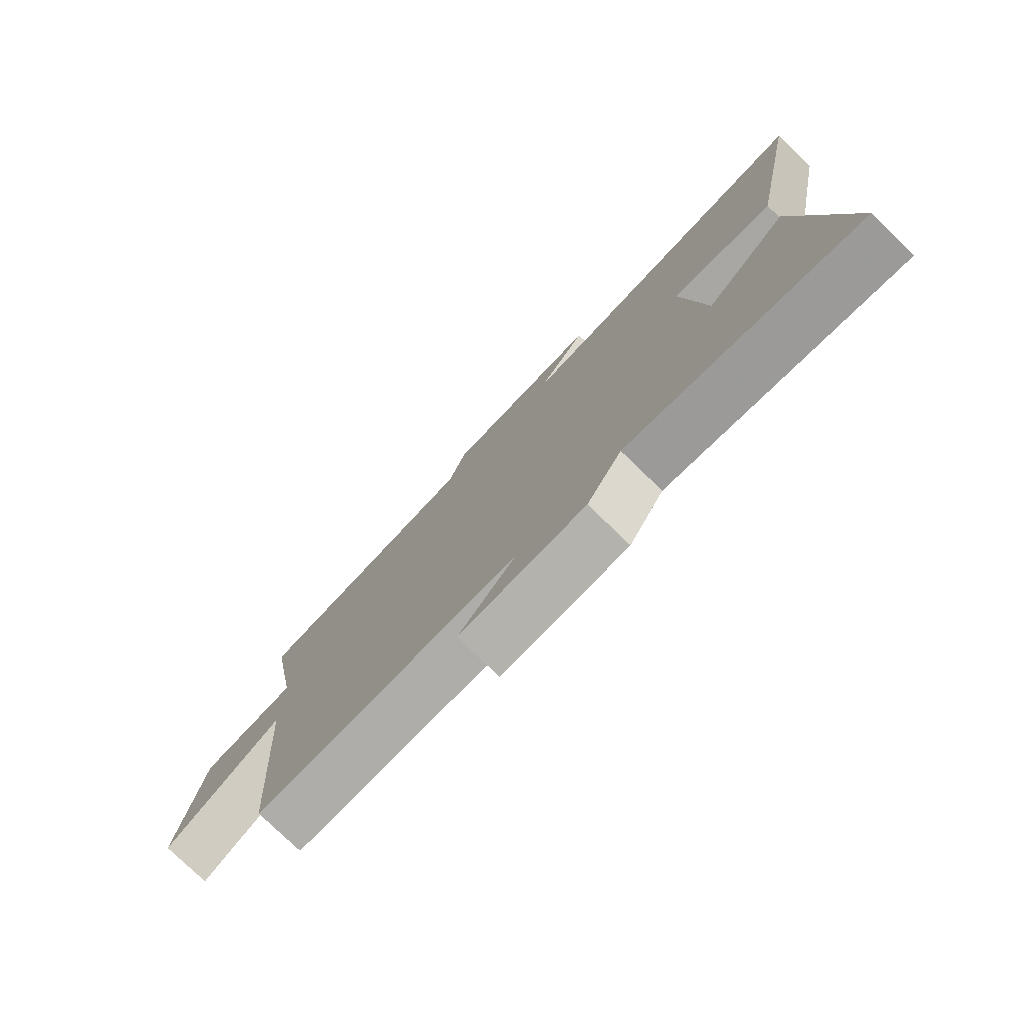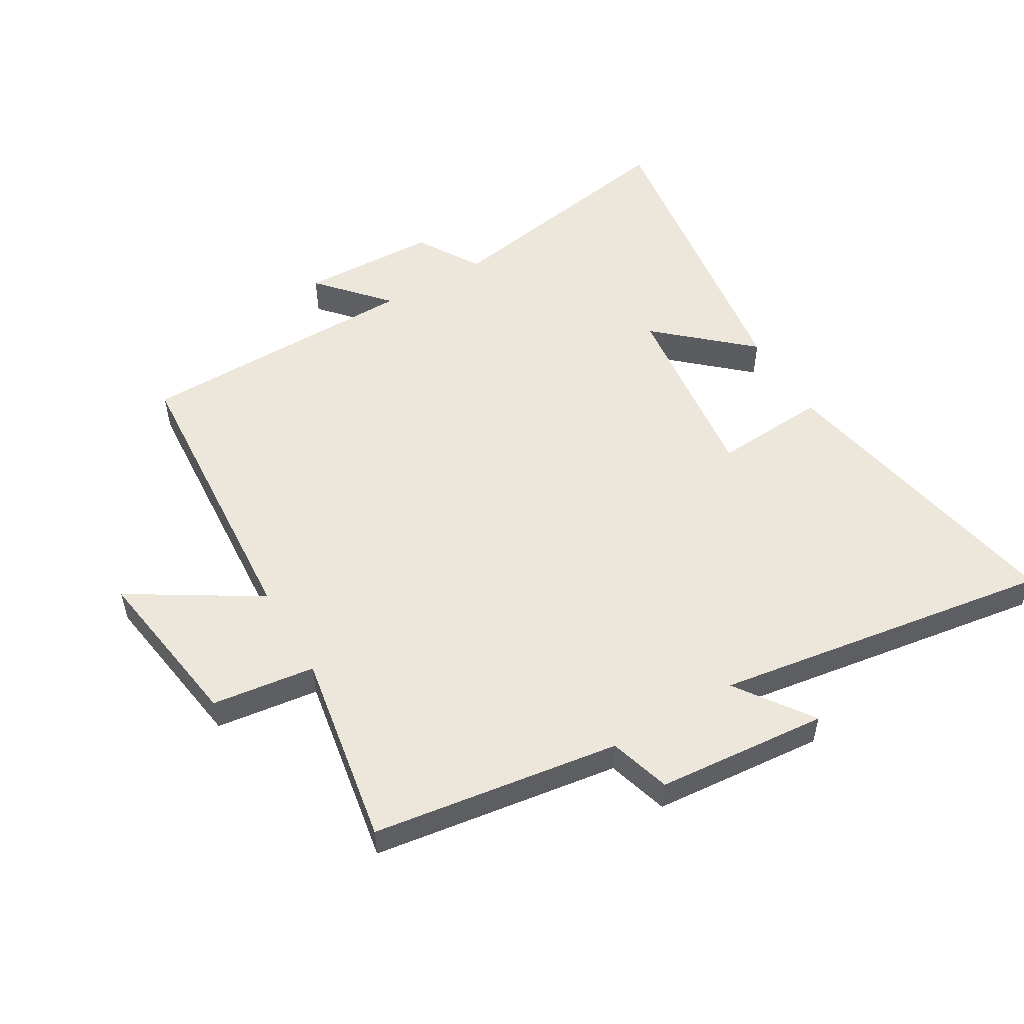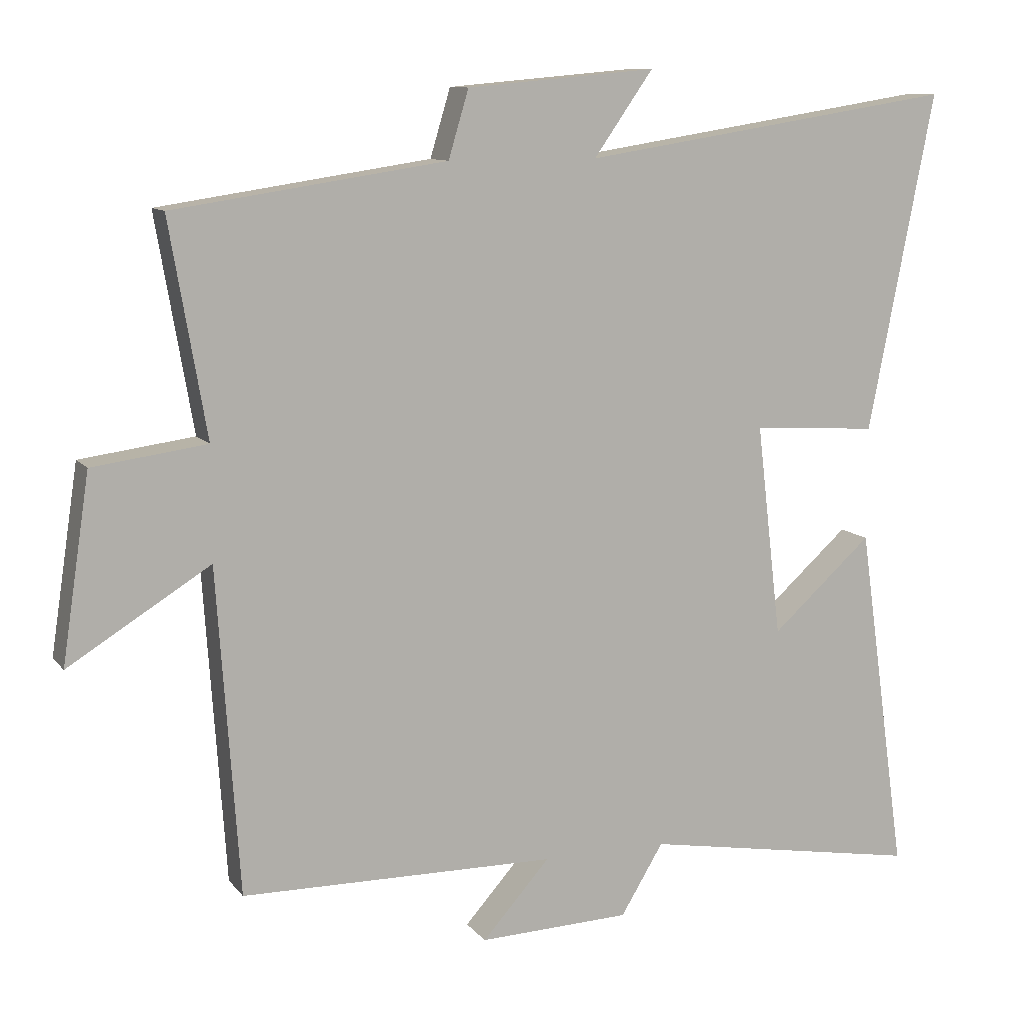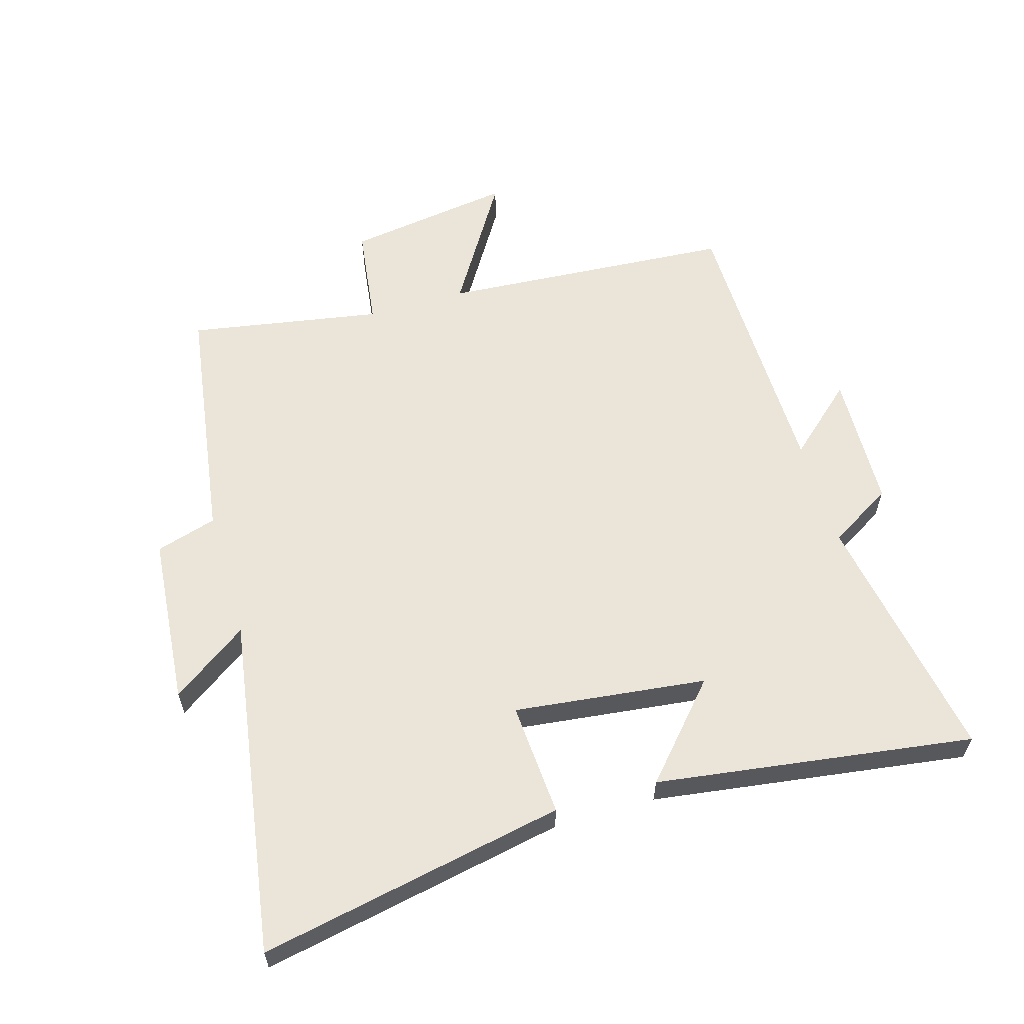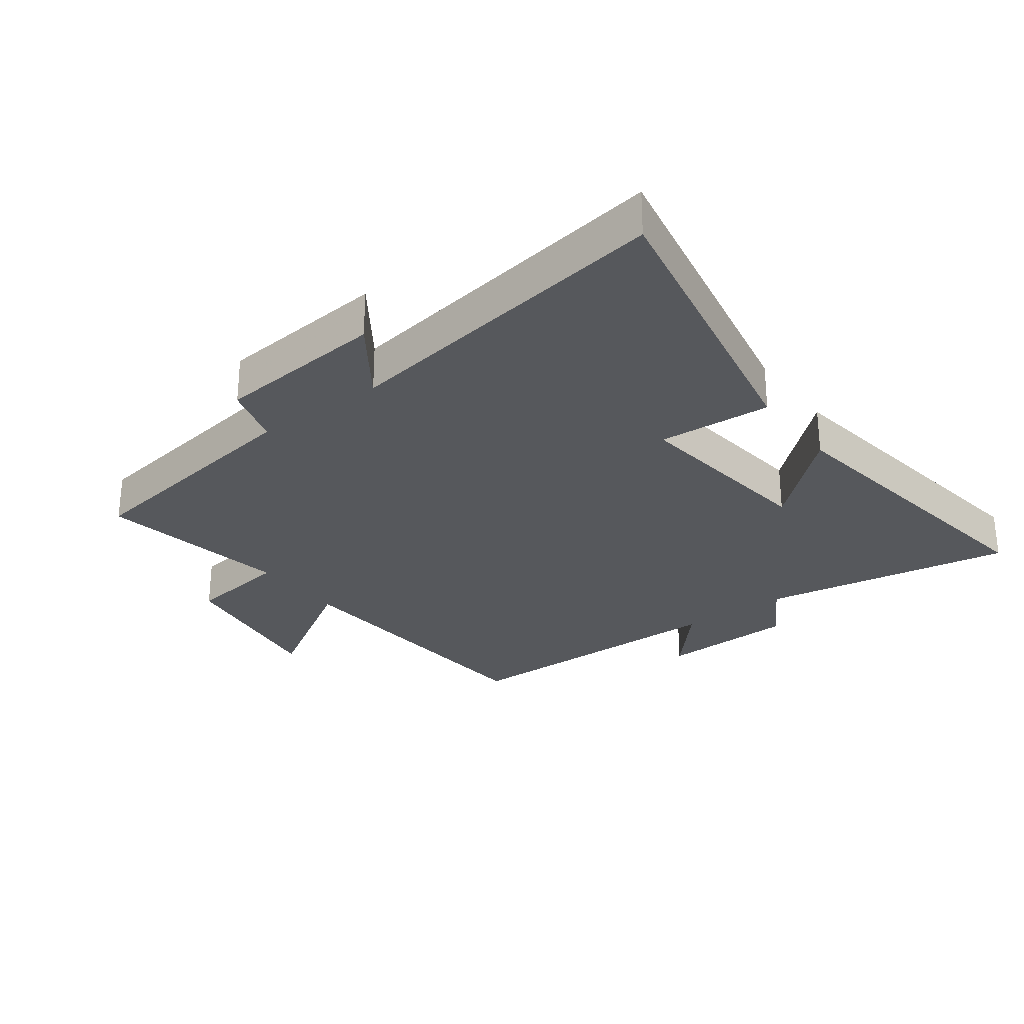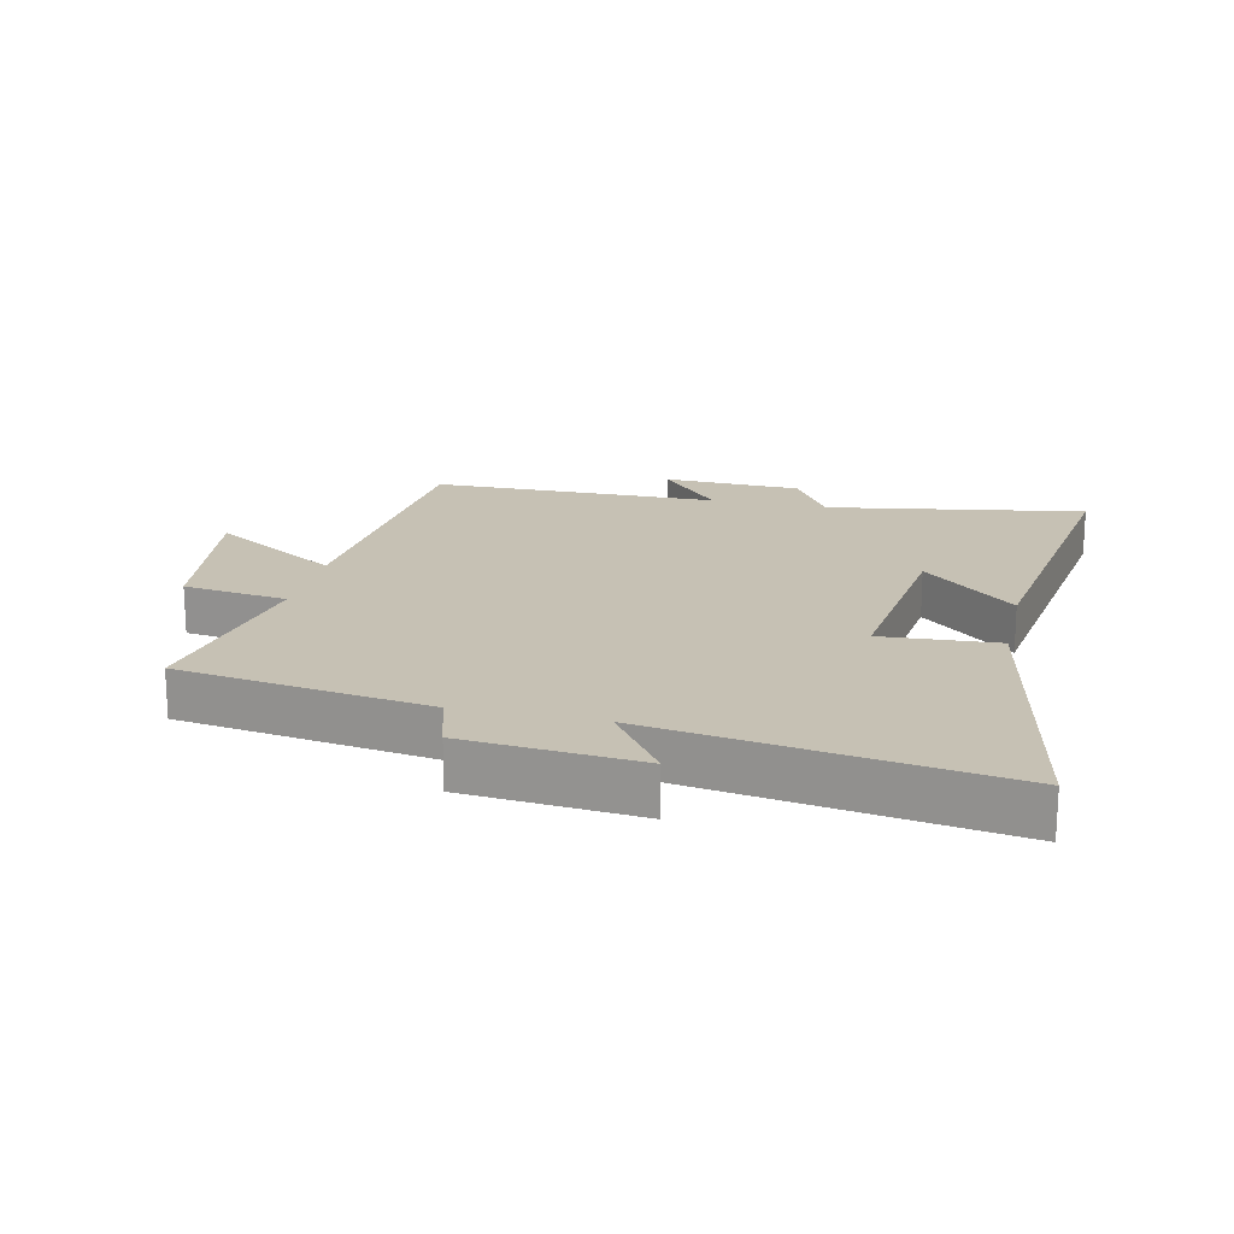
<metadata>
{"format":"obj","ext":"obj","renderer":"f3d","projection":"perspective","resolution":1024,"background":"white","views":[{"elev":-77.8,"azim":45.9,"up":"+Z"},{"elev":53.2,"azim":-30.6,"up":"+Y"},{"elev":10.5,"azim":-22.3,"up":"+Z"},{"elev":59.5,"azim":73.6,"up":"+Y"},{"elev":-28.0,"azim":36.8,"up":"+Y"},{"elev":18.5,"azim":13.0,"up":"+Y"}]}
</metadata>
<code>
v 0.595 0.07 0.584
v 0.5 0.07 0.098
v 0.319 0.07 0.11
v 0.355 0.07 -0.196
v 0.5 0.07 -0.066
v 0.571 0.07 -0.569
v 0.168 0.07 -0.5
v 0.107 0.07 -0.601
v -0.111 0.07 -0.609
v -0.014 0.07 -0.5
v -0.468 0.07 -0.495
v -0.5 0.07 -0.027
v -0.704 0.07 -0.153
v -0.664 0.07 0.113
v -0.5 0.07 0.135
v -0.553 0.07 0.442
v -0.161 0.07 0.5
v -0.132 0.07 0.597
v 0.14 0.07 0.621
v 0.055 0.07 0.5
v 0.595 0 0.584
v 0.5 0 0.098
v 0.319 0 0.11
v 0.355 0 -0.196
v 0.5 0 -0.066
v 0.571 0 -0.569
v 0.168 0 -0.5
v 0.107 0 -0.601
v -0.111 0 -0.609
v -0.014 0 -0.5
v -0.468 0 -0.495
v -0.5 0 -0.027
v -0.704 0 -0.153
v -0.664 0 0.113
v -0.5 0 0.135
v -0.553 0 0.442
v -0.161 0 0.5
v -0.132 0 0.597
v 0.14 0 0.621
v 0.055 0 0.5
f 17 18 19 20
f 15 16 17 20
f 15 20 1
f 12 13 14 15
f 10 11 12 15
f 7 8 9 10
f 7 10 15
f 4 5 6 7
f 3 4 7 15
f 1 2 3
f 1 3 15
f 40 39 38 37
f 40 37 36 35
f 21 40 35
f 35 34 33 32
f 35 32 31 30
f 30 29 28 27
f 35 30 27
f 27 26 25 24
f 35 27 24 23
f 23 22 21
f 35 23 21
f 1 21 22 2
f 2 22 23 3
f 3 23 24 4
f 4 24 25 5
f 5 25 26 6
f 6 26 27 7
f 7 27 28 8
f 8 28 29 9
f 9 29 30 10
f 10 30 31 11
f 11 31 32 12
f 12 32 33 13
f 13 33 34 14
f 14 34 35 15
f 15 35 36 16
f 16 36 37 17
f 17 37 38 18
f 18 38 39 19
f 19 39 40 20
f 20 40 21 1

</code>
